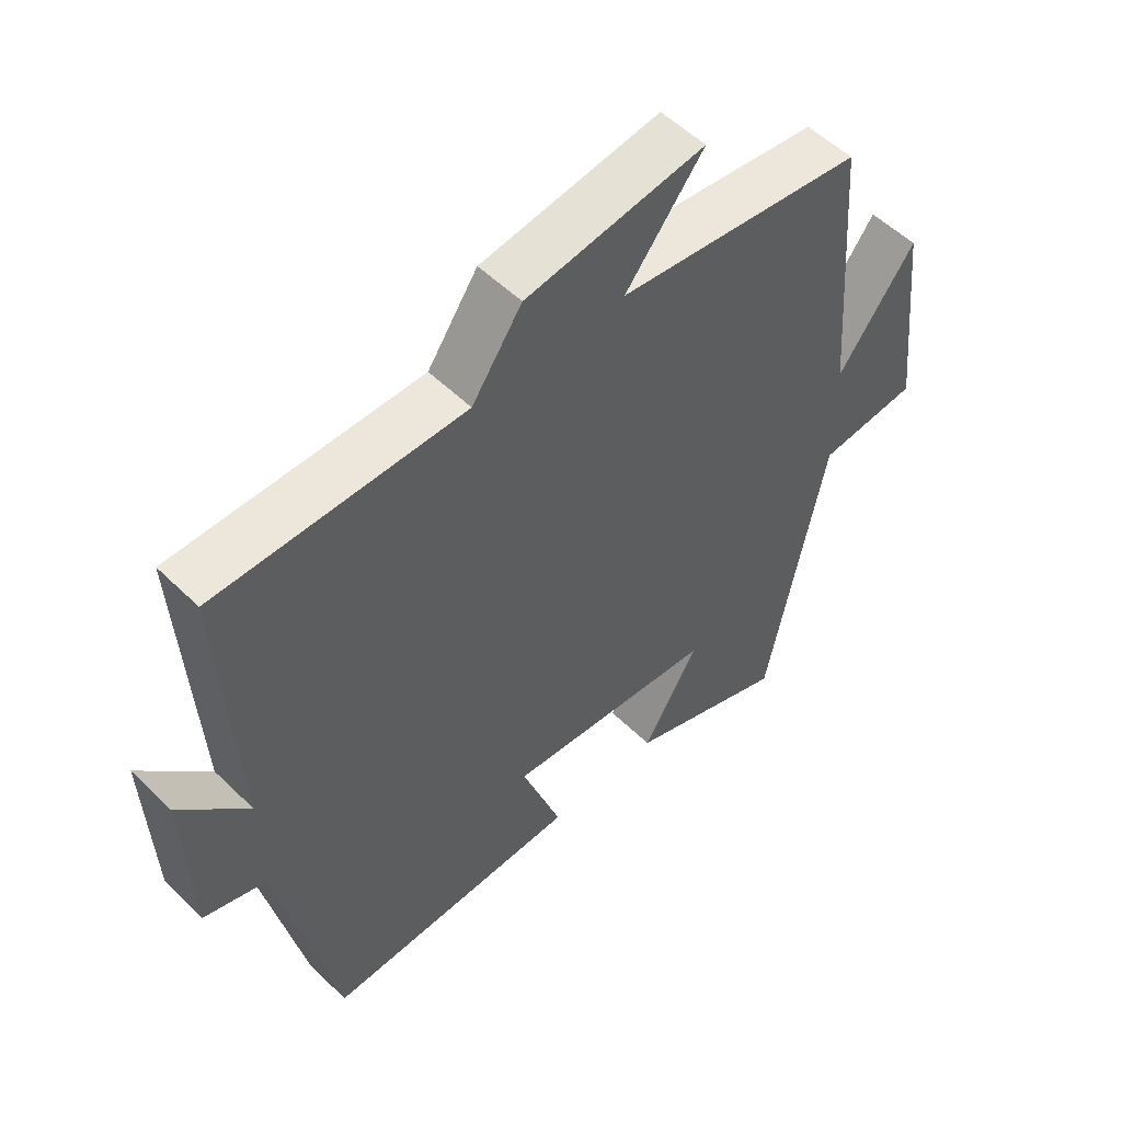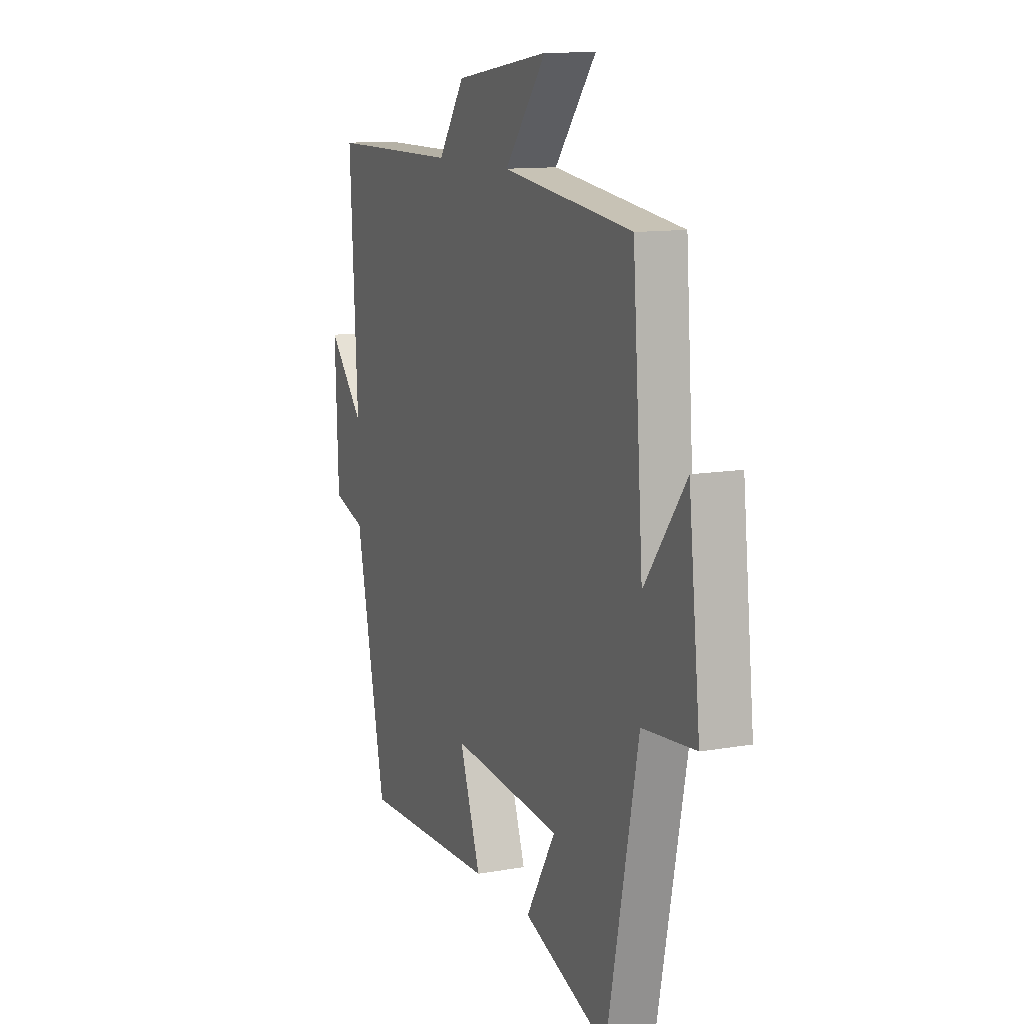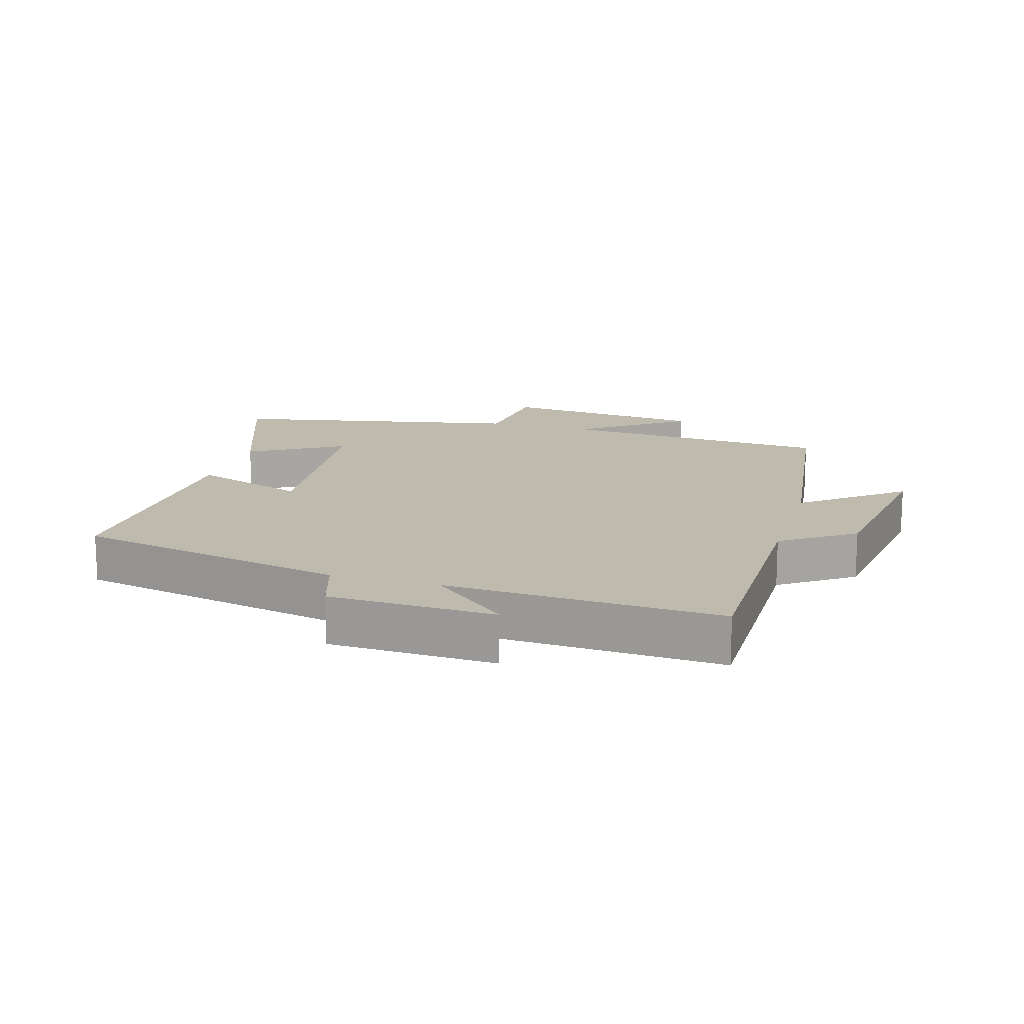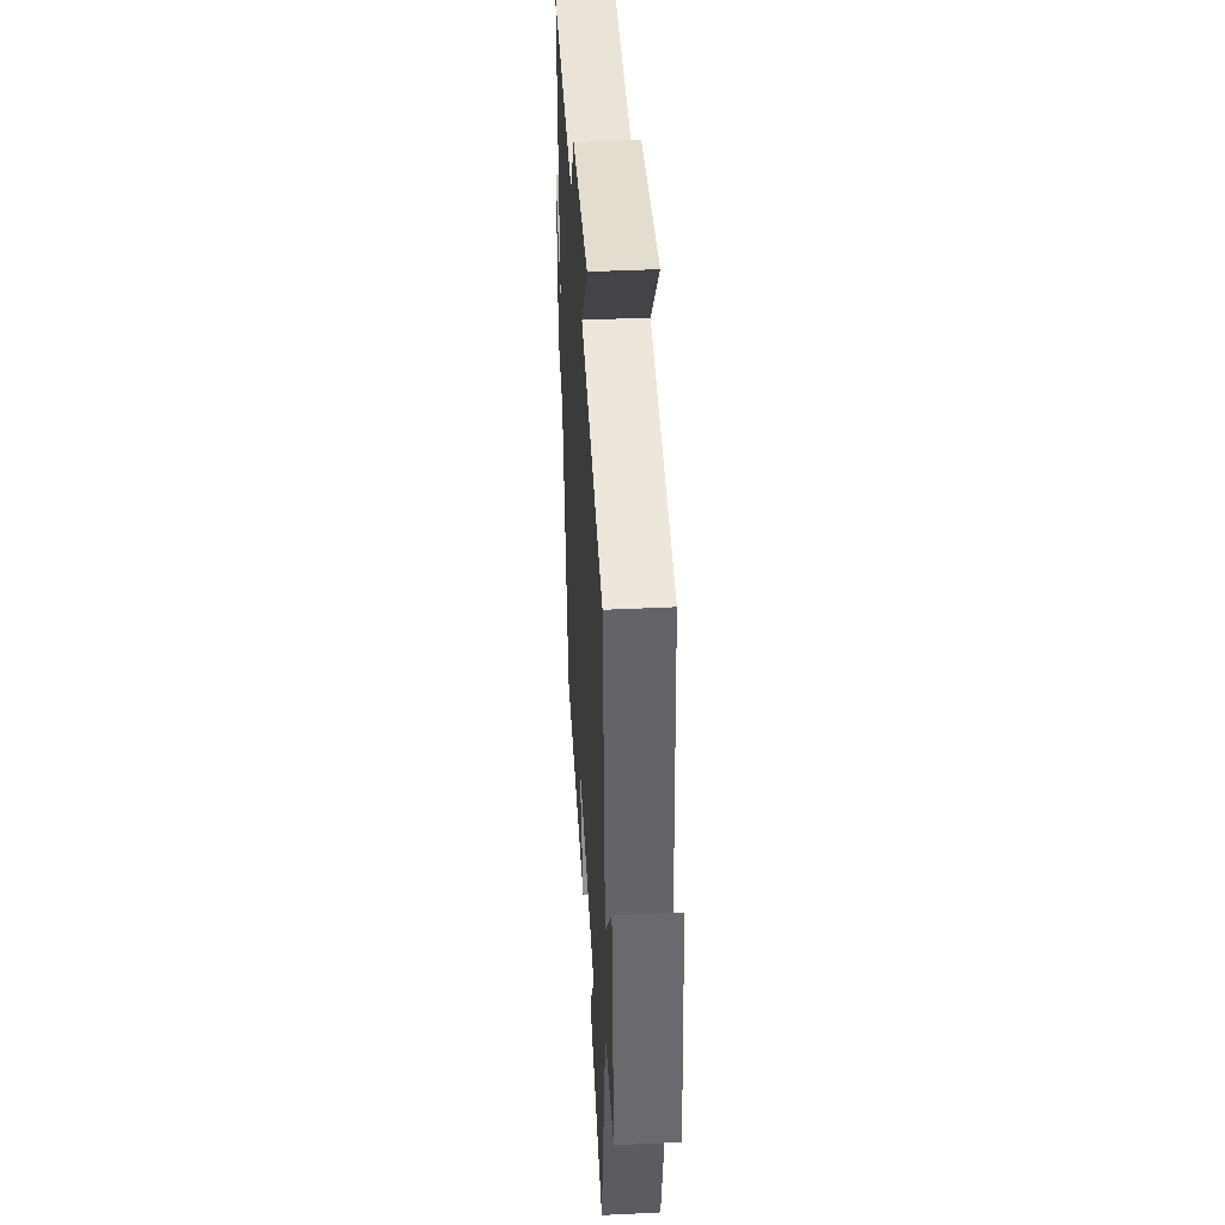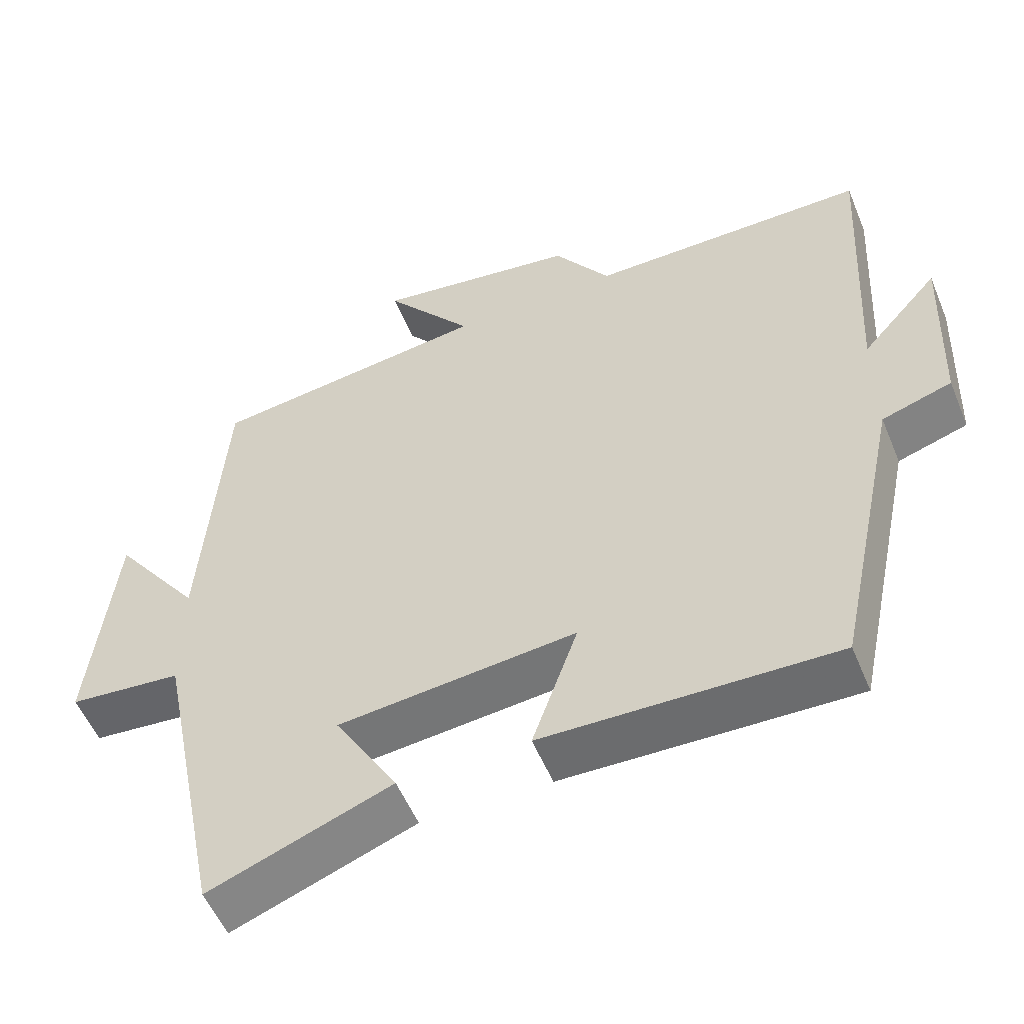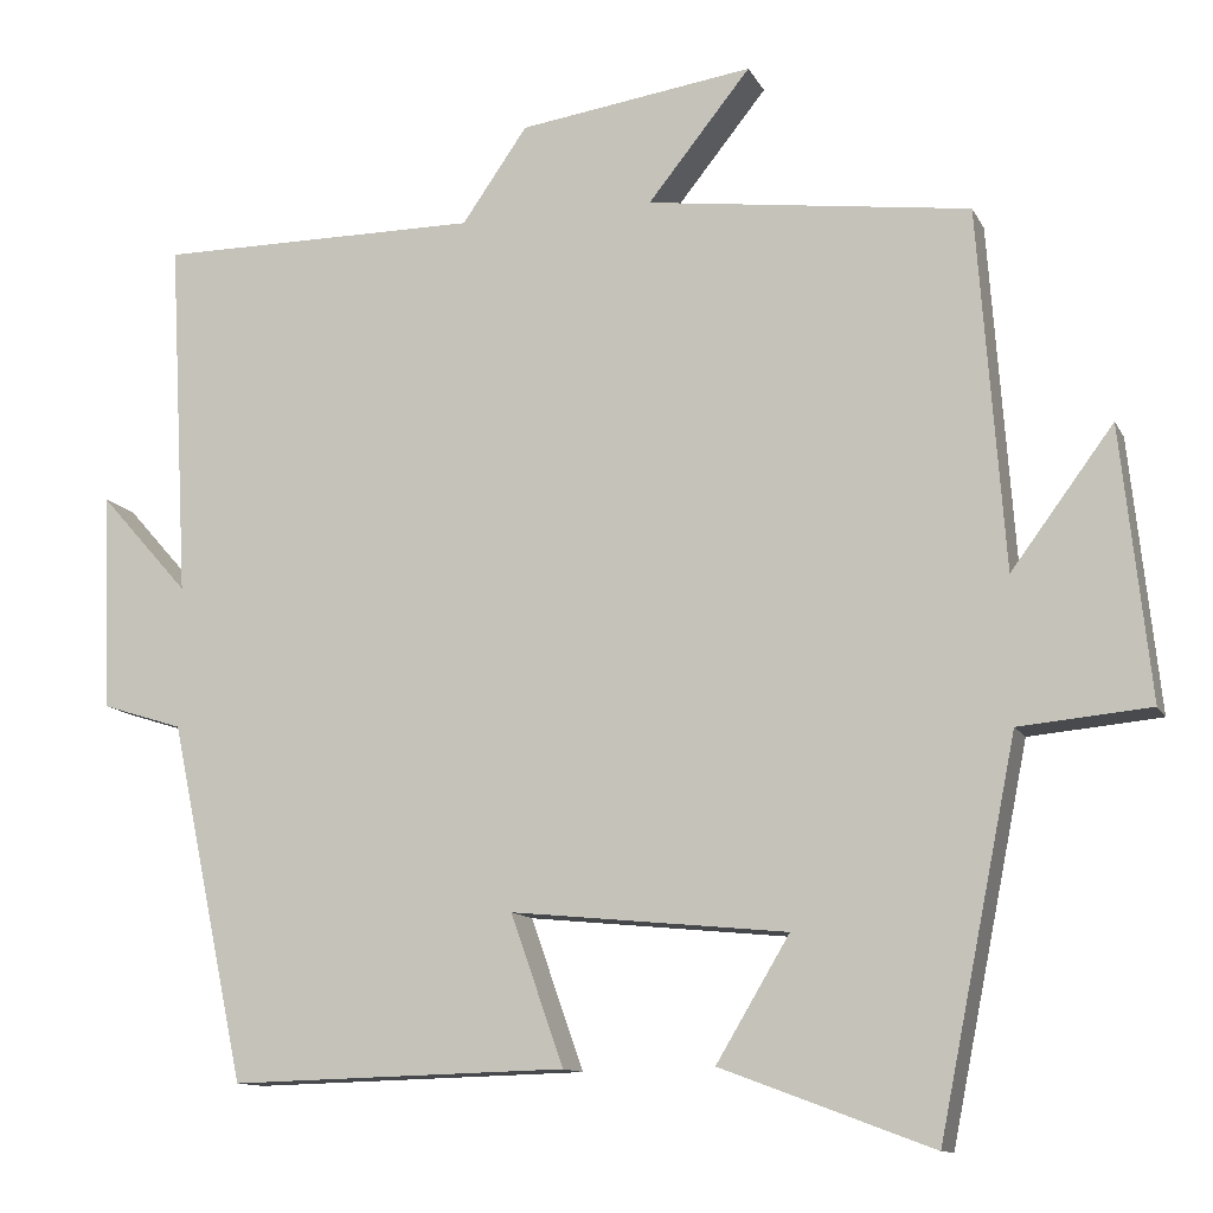
<metadata>
{"format":"obj","ext":"obj","renderer":"f3d","projection":"perspective","resolution":1024,"background":"white","views":[{"elev":53.6,"azim":-44.0,"up":"+Z"},{"elev":11.8,"azim":66.9,"up":"+Z"},{"elev":15.4,"azim":-73.6,"up":"+Y"},{"elev":43.2,"azim":86.7,"up":"+Z"},{"elev":-54.2,"azim":-157.7,"up":"+Z"},{"elev":-11.8,"azim":18.1,"up":"+Z"}]}
</metadata>
<code>
v -0.523 0.07 0.5
v -0.143 0.07 0.5
v -0.066 0.07 0.611
v 0.21 0.07 0.651
v 0.089 0.07 0.5
v 0.469 0.07 0.451
v 0.5 0.07 0.028
v 0.62 0.07 0.19
v 0.654 0.07 -0.128
v 0.5 0.07 -0.142
v 0.409 0.07 -0.593
v 0.161 0.07 -0.5
v 0.247 0.07 -0.356
v -0.077 0.07 -0.324
v -0.015 0.07 -0.5
v -0.411 0.07 -0.51
v -0.5 0.07 -0.09
v -0.595 0.07 -0.06
v -0.605 0.07 0.196
v -0.5 0.07 0.078
v -0.523 0 0.5
v -0.143 0 0.5
v -0.066 0 0.611
v 0.21 0 0.651
v 0.089 0 0.5
v 0.469 0 0.451
v 0.5 0 0.028
v 0.62 0 0.19
v 0.654 0 -0.128
v 0.5 0 -0.142
v 0.409 0 -0.593
v 0.161 0 -0.5
v 0.247 0 -0.356
v -0.077 0 -0.324
v -0.015 0 -0.5
v -0.411 0 -0.51
v -0.5 0 -0.09
v -0.595 0 -0.06
v -0.605 0 0.196
v -0.5 0 0.078
f 17 18 19 20
f 16 17 20
f 15 16 20
f 14 15 20
f 20 1 2
f 14 20 2
f 13 14 2
f 10 11 12 13
f 10 13 2 3
f 7 8 9 10
f 5 6 7 10
f 5 10 3
f 3 4 5
f 40 39 38 37
f 40 37 36
f 40 36 35
f 40 35 34
f 22 21 40
f 22 40 34
f 22 34 33
f 33 32 31 30
f 23 22 33 30
f 30 29 28 27
f 30 27 26 25
f 23 30 25
f 25 24 23
f 1 21 22 2
f 2 22 23 3
f 3 23 24 4
f 4 24 25 5
f 5 25 26 6
f 6 26 27 7
f 7 27 28 8
f 8 28 29 9
f 9 29 30 10
f 10 30 31 11
f 11 31 32 12
f 12 32 33 13
f 13 33 34 14
f 14 34 35 15
f 15 35 36 16
f 16 36 37 17
f 17 37 38 18
f 18 38 39 19
f 19 39 40 20
f 20 40 21 1

</code>
